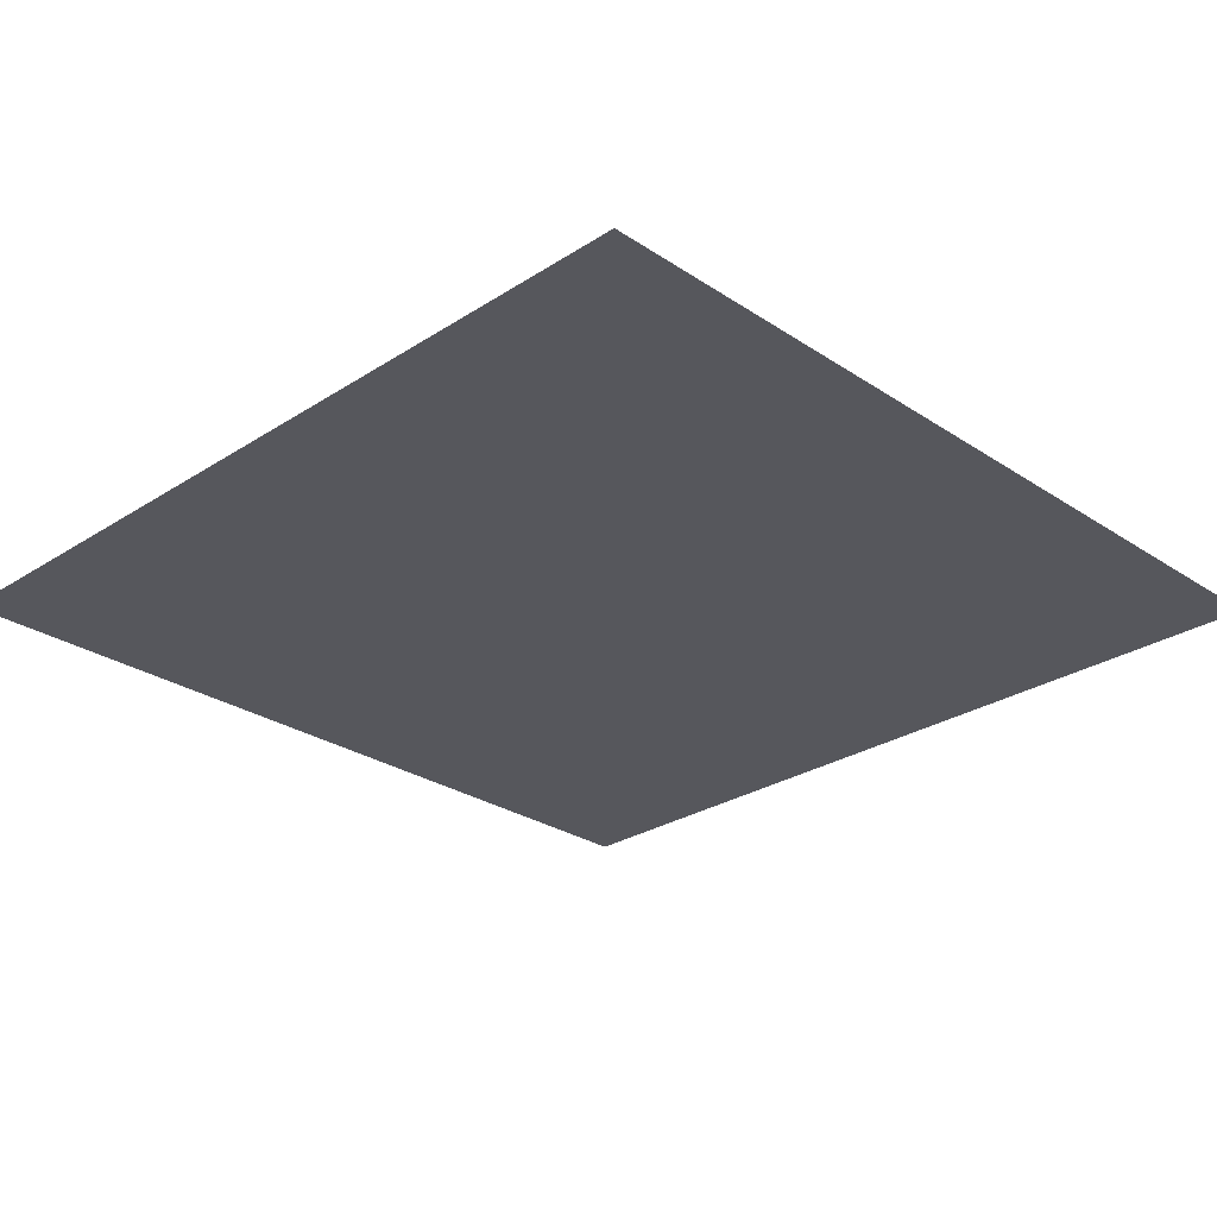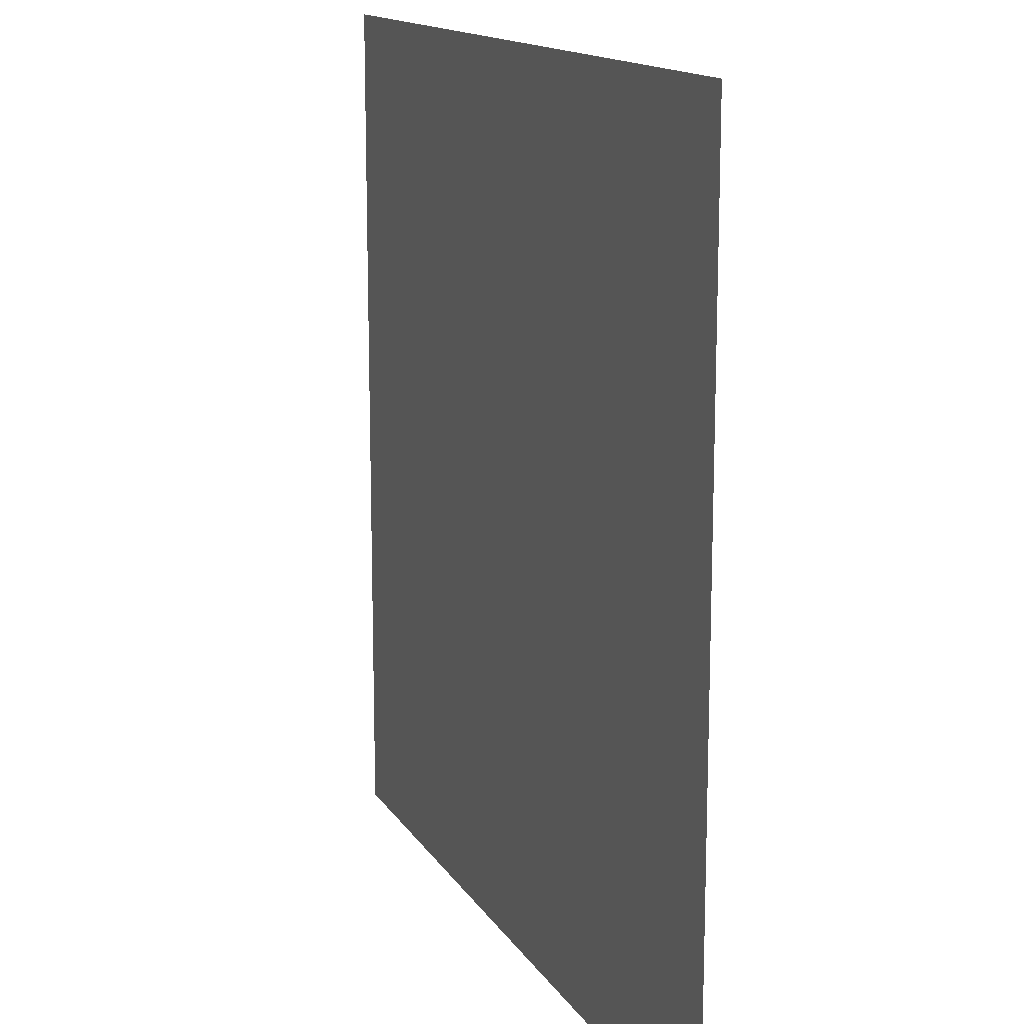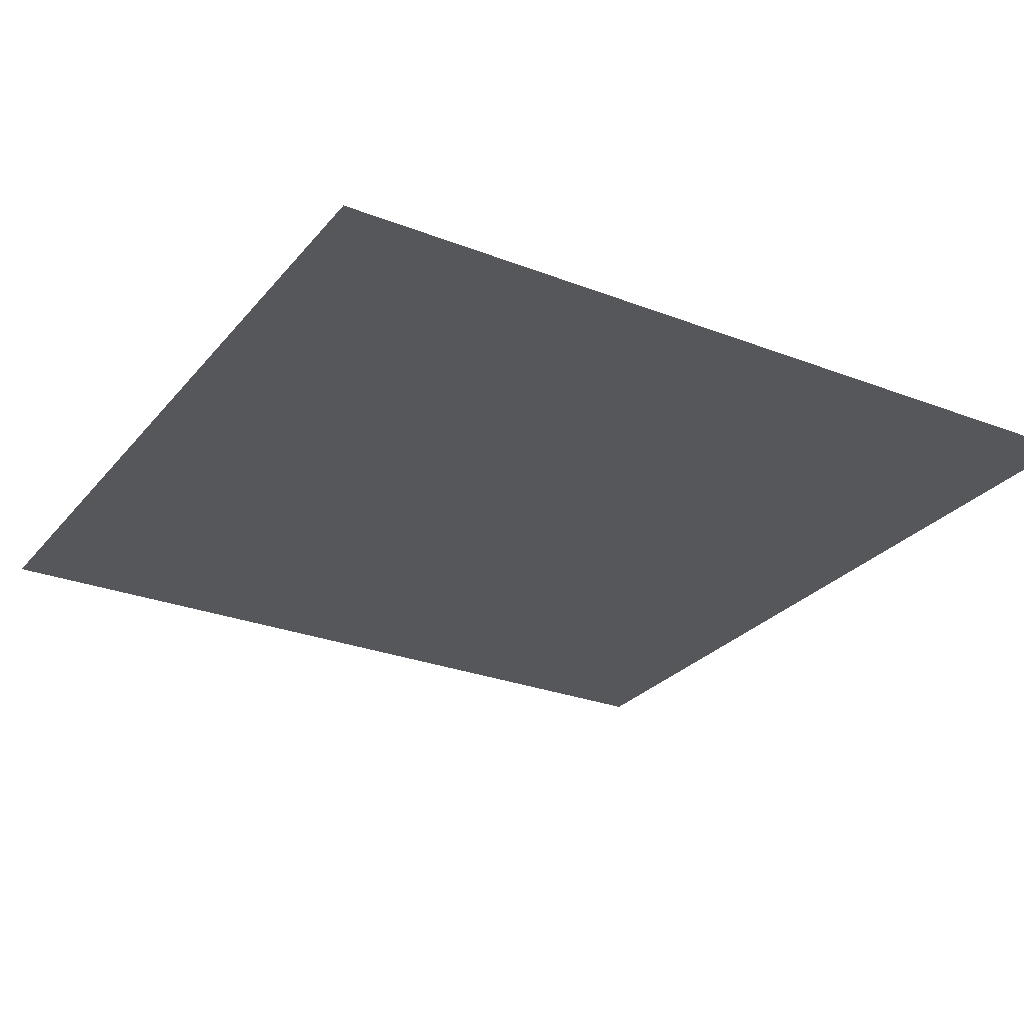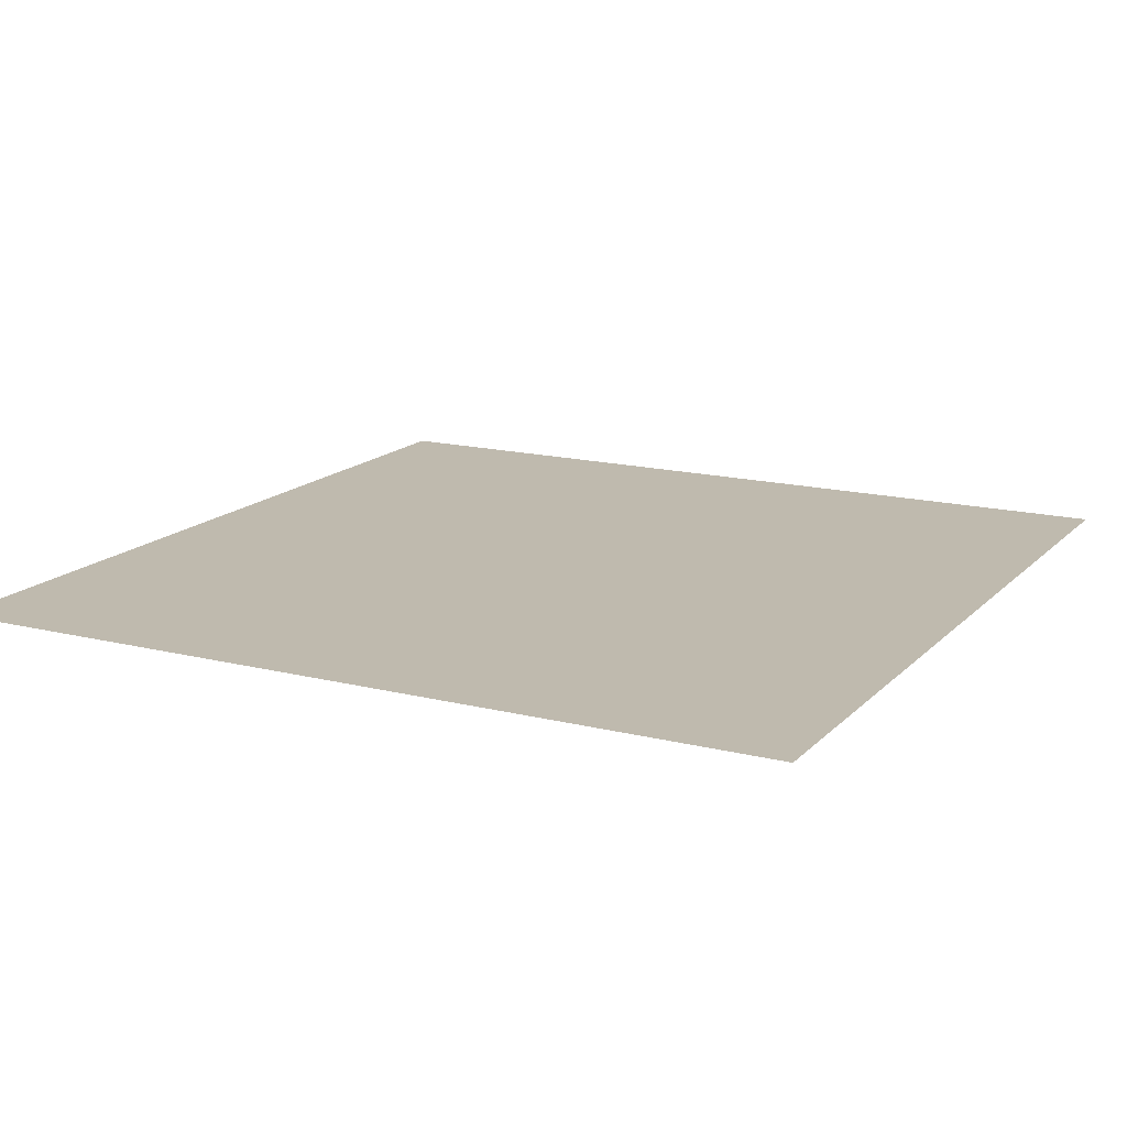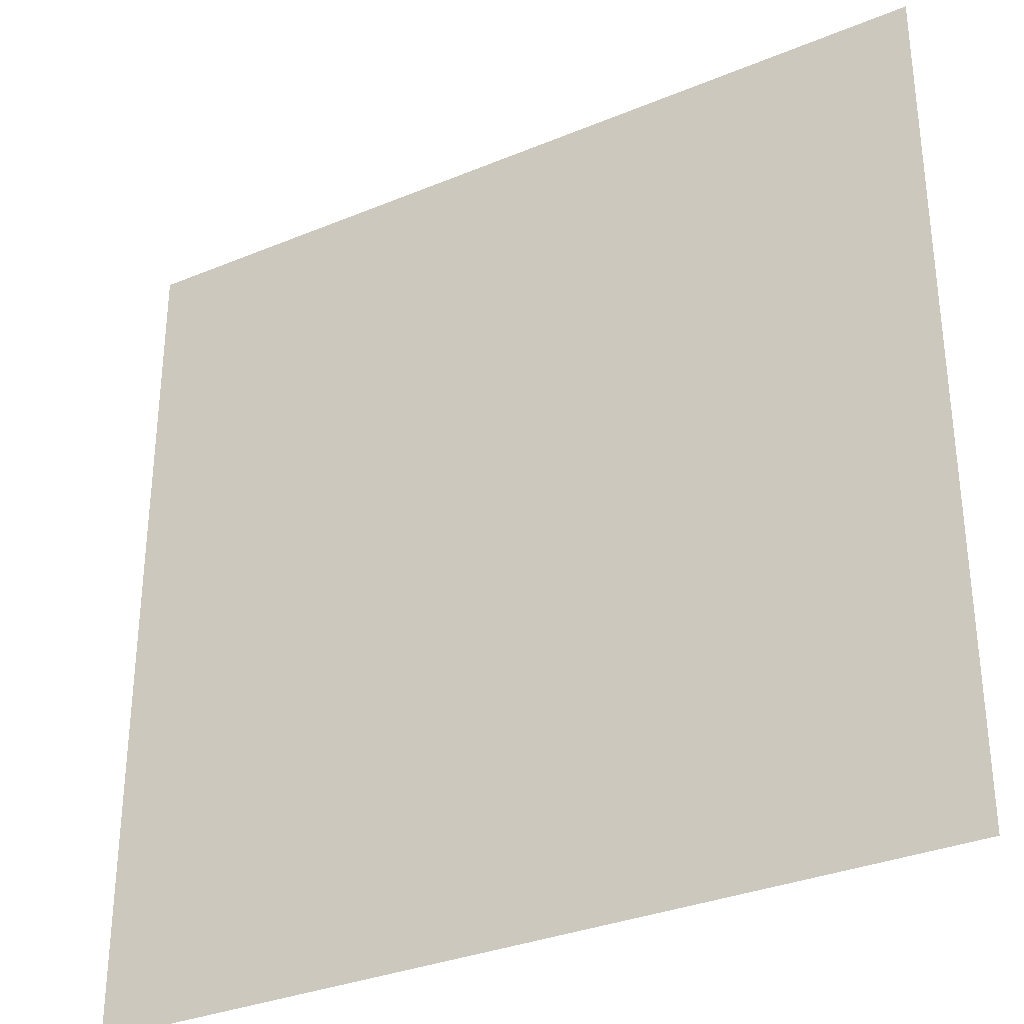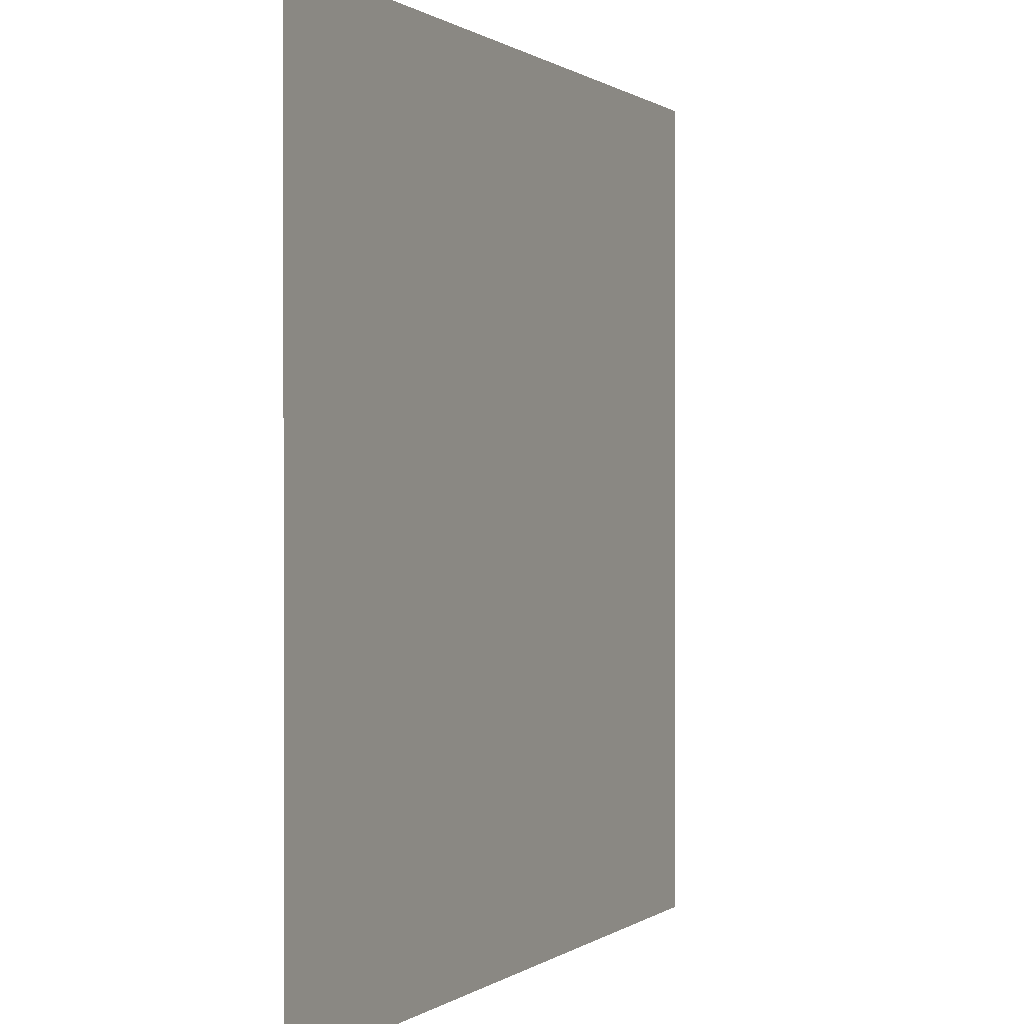
<metadata>
{"format":"obj","ext":"obj","renderer":"f3d","projection":"perspective","resolution":1024,"background":"white","views":[{"elev":-27.5,"azim":-45.4,"up":"+Z"},{"elev":14.4,"azim":69.1,"up":"+Y"},{"elev":-27.4,"azim":59.2,"up":"+Z"},{"elev":15.7,"azim":27.7,"up":"+Z"},{"elev":-32.5,"azim":30.0,"up":"+Y"},{"elev":0.4,"azim":114.2,"up":"+Y"}]}
</metadata>
<code>
g star.003
v -0.2842 -0.2842 -5.96e-08
v -0.2842 0.2842 5.96e-08
v 0.2842 0.2842 5.96e-08
v 0.2842 -0.2842 -5.96e-08
g star.003_0
f 3 2 1
f 4 3 1

</code>
